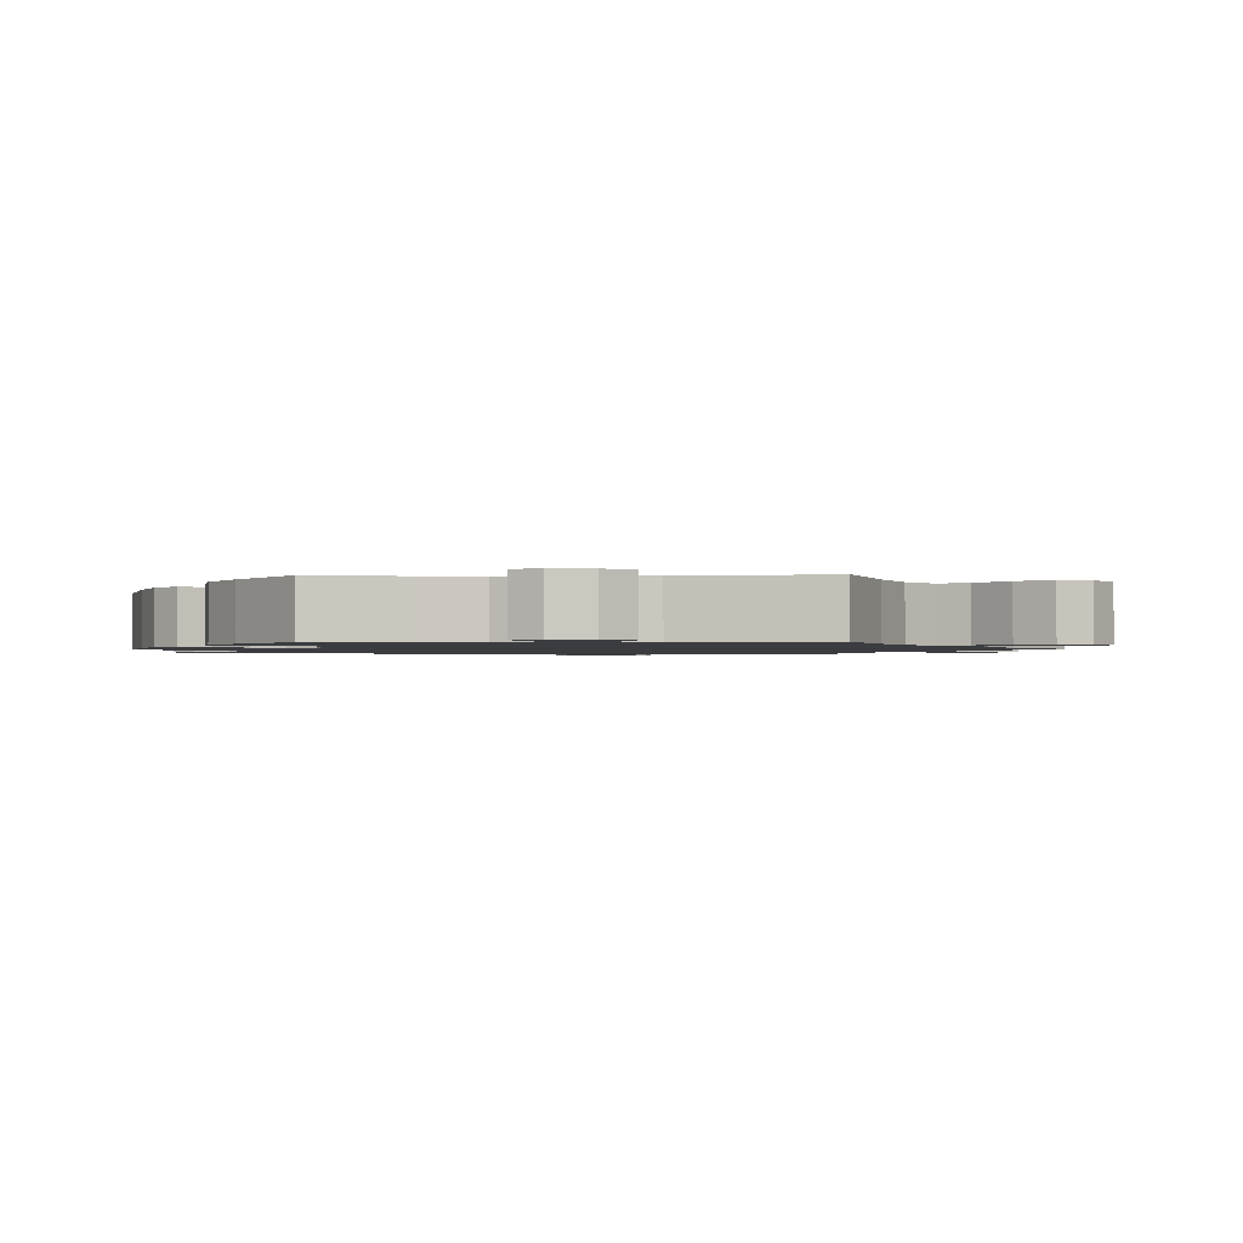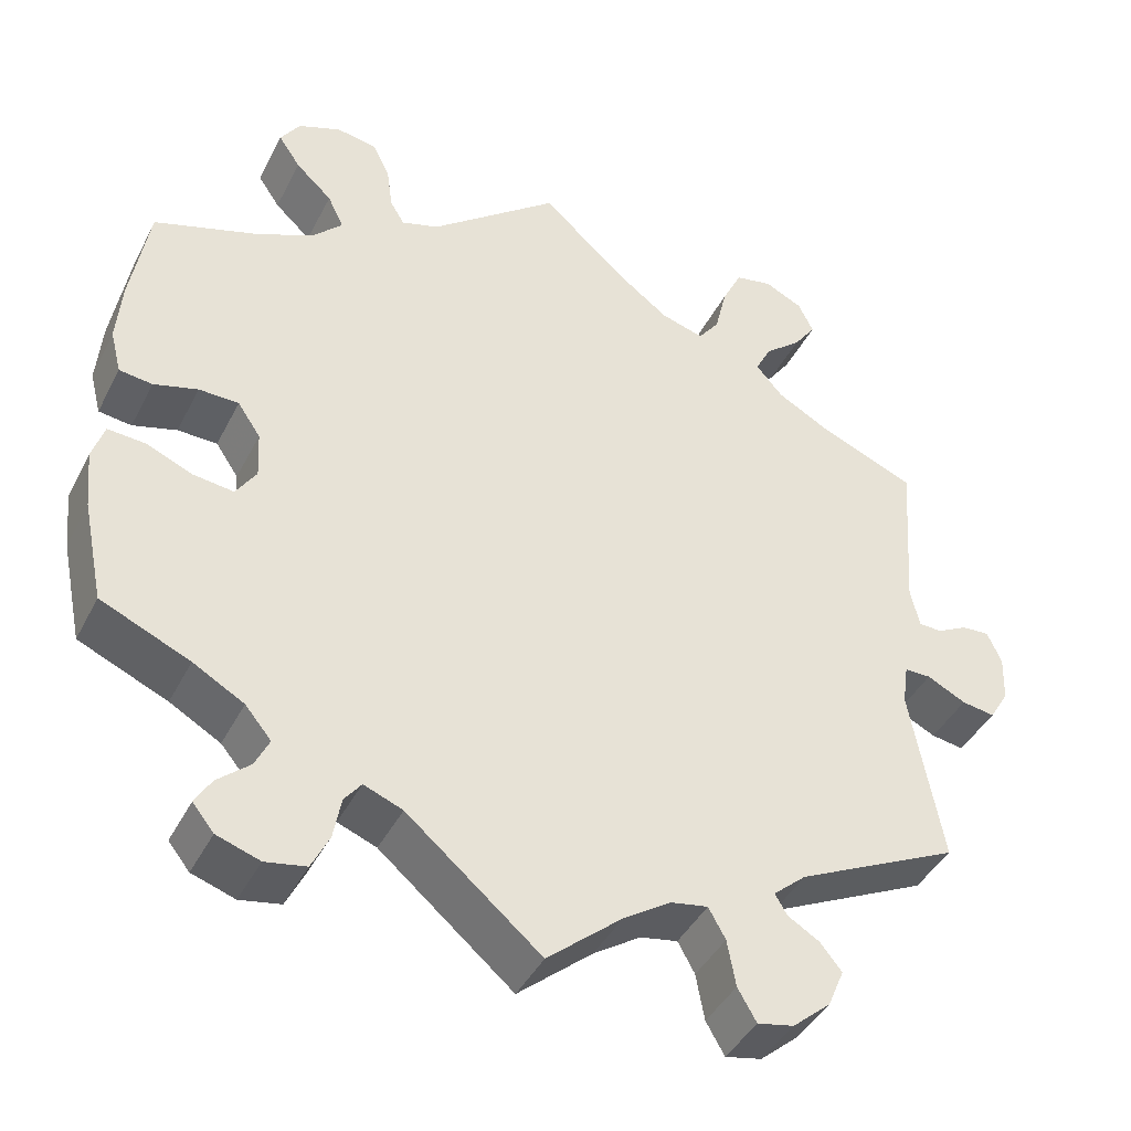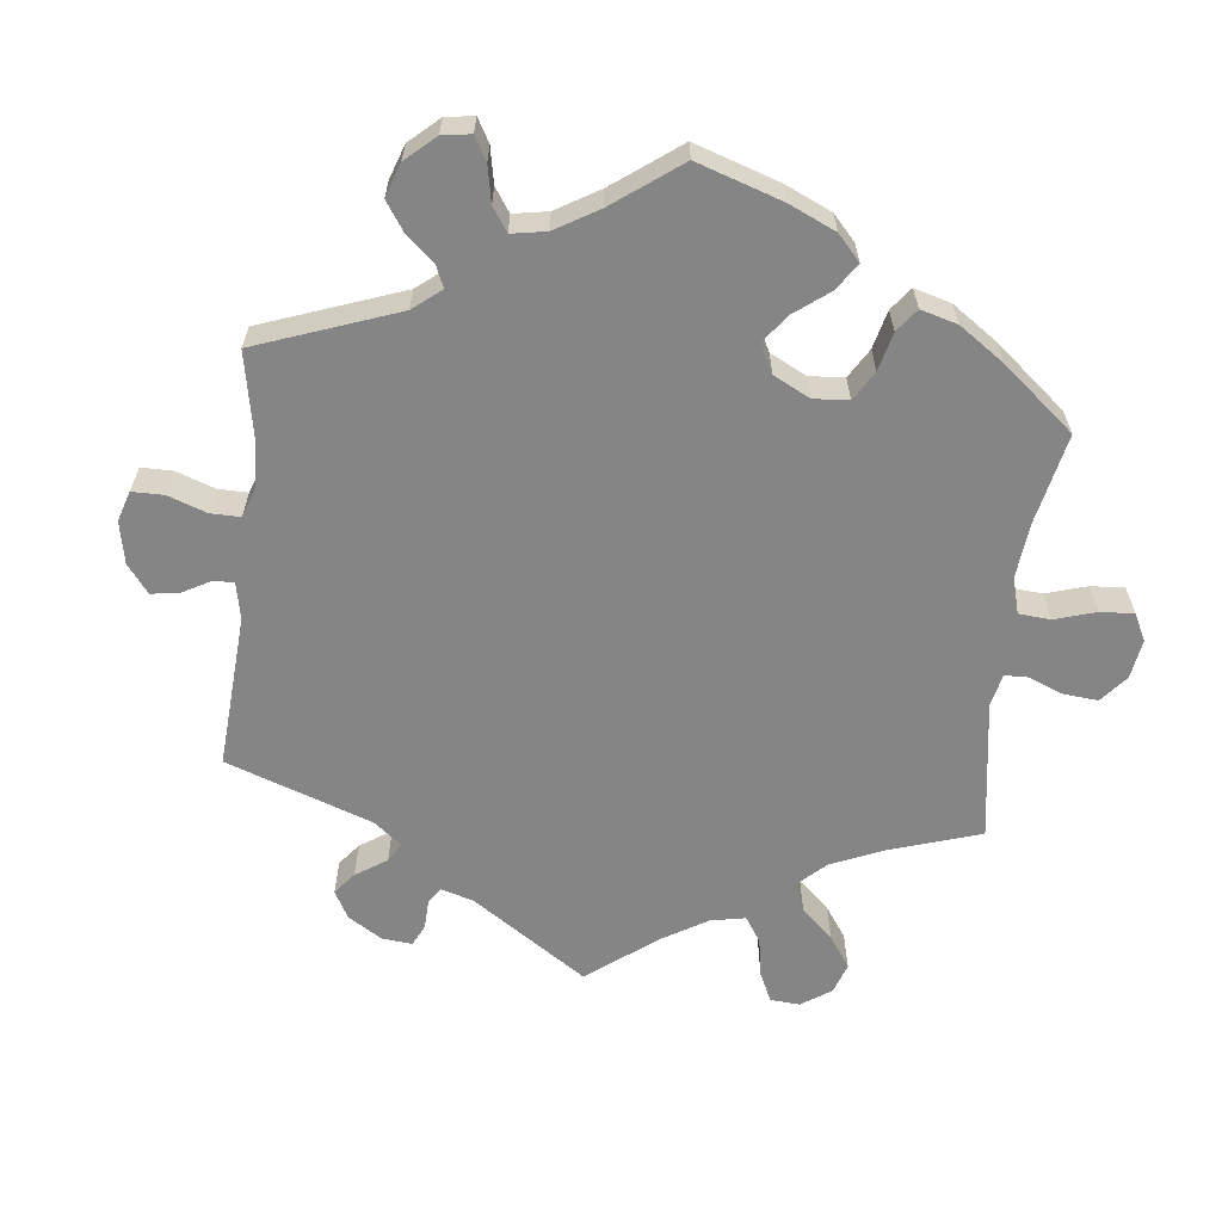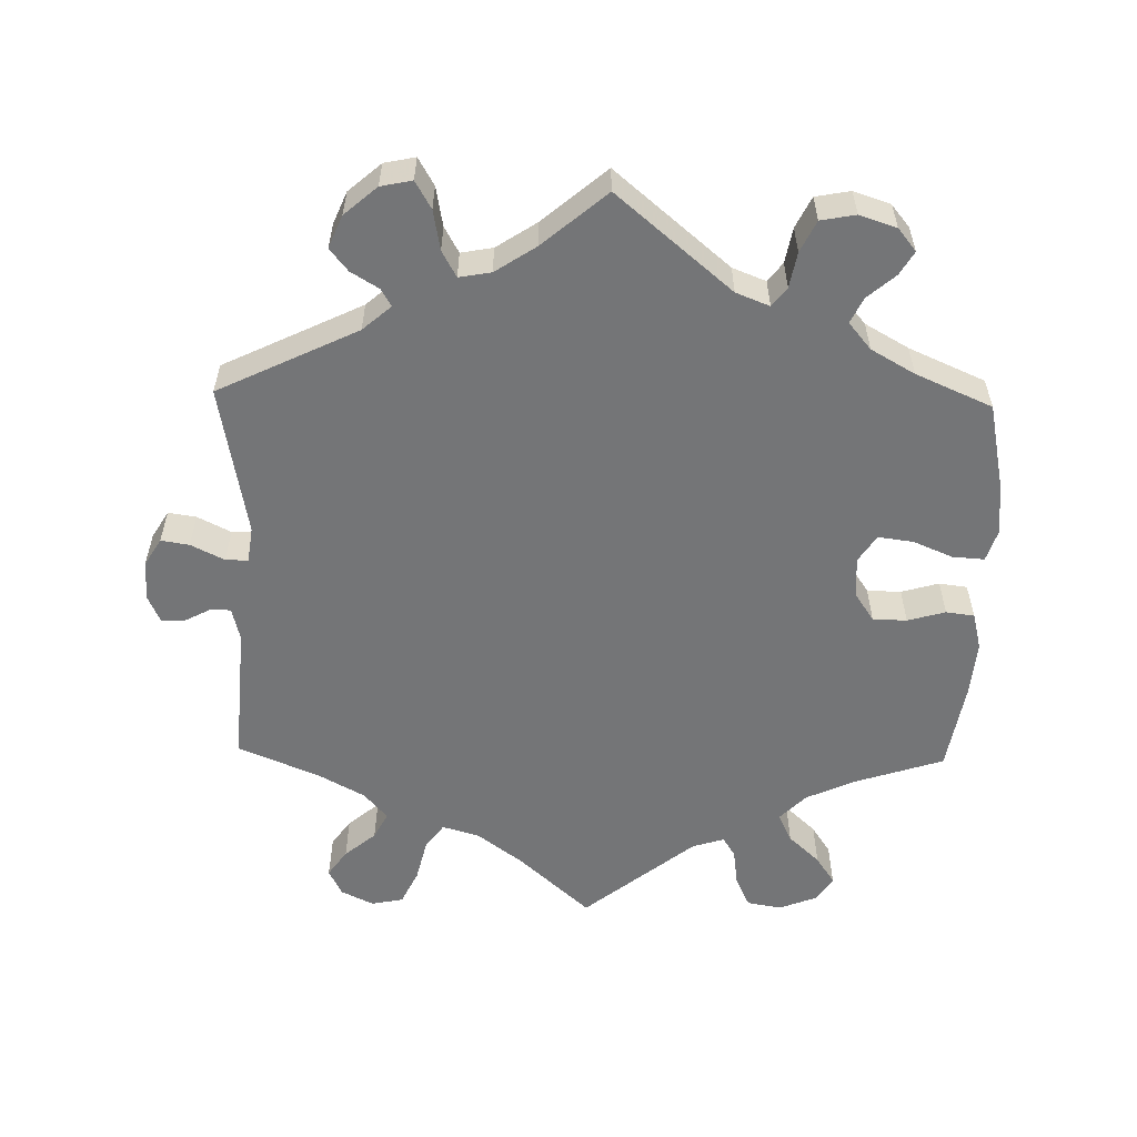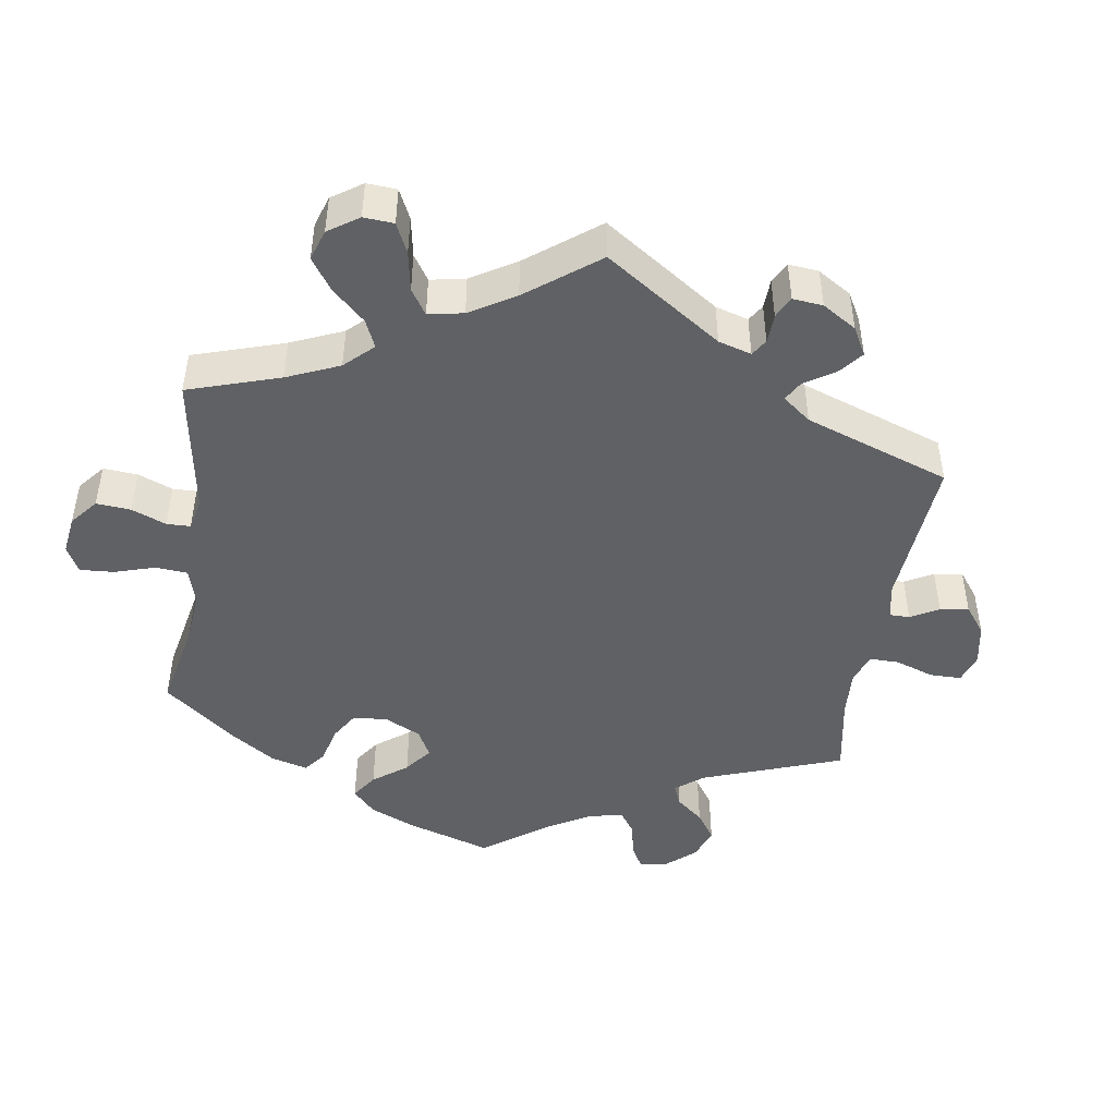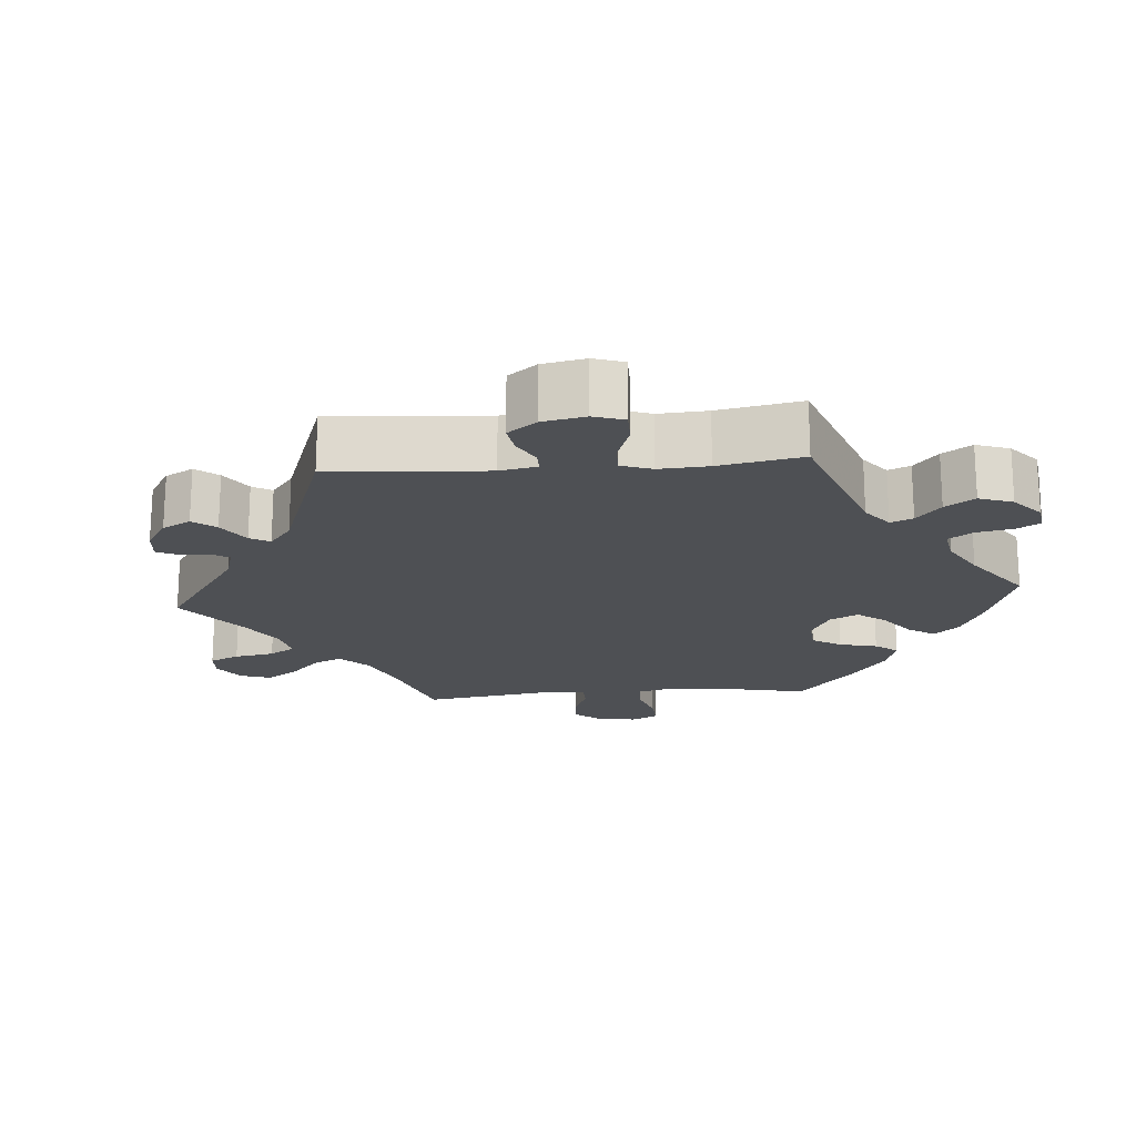
<metadata>
{"format":"obj","ext":"obj","renderer":"f3d","projection":"perspective","resolution":1024,"background":"white","views":[{"elev":-1.5,"azim":-27.8,"up":"+Y"},{"elev":-42.3,"azim":-25.5,"up":"+Z"},{"elev":-61.8,"azim":-126.4,"up":"+Y"},{"elev":-56.5,"azim":178.7,"up":"+Y"},{"elev":-45.7,"azim":51.3,"up":"+Y"},{"elev":-18.8,"azim":154.8,"up":"+Y"}]}
</metadata>
<code>
v 0.487 0.07 0.097
v 0.498 0.07 0.051
v 0.525 0.07 0.05
v 0.561 0.07 0.069
v 0.594 0.07 0.071
v 0.611 0.07 0.033
v 0.609 0.07 -0.022
v 0.586 0.07 -0.06
v 0.547 0.07 -0.054
v 0.501 0.07 -0.031
v 0.47 0.07 -0.031
v 0.463 0.07 -0.08
v 0.501 0.07 -0.289
v 0.309 0.07 -0.382
v 0.27 0.07 -0.416
v 0.284 0.07 -0.44
v 0.322 0.07 -0.463
v 0.347 0.07 -0.494
v 0.328 0.07 -0.539
v 0.283 0.07 -0.578
v 0.24 0.07 -0.587
v 0.218 0.07 -0.549
v 0.208 0.07 -0.494
v 0.188 0.07 -0.458
v 0.144 0.07 -0.466
v 0.088 0.07 -0.503
v 0 0.07 -0.578
v -0.158 0.07 -0.445
v -0.204 0.07 -0.427
v -0.224 0.07 -0.453
v -0.233 0.07 -0.502
v -0.254 0.07 -0.545
v -0.302 0.07 -0.554
v -0.353 0.07 -0.537
v -0.378 0.07 -0.506
v -0.359 0.07 -0.474
v -0.321 0.07 -0.441
v -0.304 0.07 -0.406
v -0.335 0.07 -0.369
v -0.395 0.07 -0.335
v -0.5 0.07 -0.289
v -0.525 0.07 -0.169
v -0.532 0.07 -0.099
v -0.518 0.07 -0.055
v -0.474 0.07 -0.058
v -0.419 0.07 -0.081
v -0.371 0.07 -0.087
v -0.347 0.07 -0.05
v -0.35 0.07 0.006
v -0.377 0.07 0.046
v -0.424 0.07 0.047
v -0.476 0.07 0.032
v -0.515 0.07 0.037
v -0.528 0.07 0.088
v -0.522 0.07 0.163
v -0.501 0.07 0.289
v -0.379 0.07 0.329
v -0.311 0.07 0.36
v -0.275 0.07 0.397
v -0.294 0.07 0.437
v -0.337 0.07 0.477
v -0.363 0.07 0.516
v -0.34 0.07 0.551
v -0.289 0.07 0.571
v -0.241 0.07 0.563
v -0.221 0.07 0.52
v -0.214 0.07 0.469
v -0.197 0.07 0.441
v -0.153 0.07 0.455
v 0 0.07 0.578
v 0.098 0.07 0.489
v 0.161 0.07 0.442
v 0.212 0.07 0.427
v 0.237 0.07 0.461
v 0.251 0.07 0.52
v 0.274 0.07 0.568
v 0.318 0.07 0.577
v 0.363 0.07 0.555
v 0.381 0.07 0.518
v 0.355 0.07 0.481
v 0.312 0.07 0.445
v 0.293 0.07 0.408
v 0.325 0.07 0.371
v 0.388 0.07 0.336
v 0.501 0.07 0.289
v 0.487 0 0.097
v 0.498 0 0.051
v 0.525 0 0.05
v 0.561 0 0.069
v 0.594 0 0.071
v 0.611 0 0.033
v 0.609 0 -0.022
v 0.586 0 -0.06
v 0.547 0 -0.054
v 0.501 0 -0.031
v 0.47 0 -0.031
v 0.463 0 -0.08
v 0.501 0 -0.289
v 0.309 0 -0.382
v 0.27 0 -0.416
v 0.284 0 -0.44
v 0.322 0 -0.463
v 0.347 0 -0.494
v 0.328 0 -0.539
v 0.283 0 -0.578
v 0.24 0 -0.587
v 0.218 0 -0.549
v 0.208 0 -0.494
v 0.188 0 -0.458
v 0.144 0 -0.466
v 0.088 0 -0.503
v 0 0 -0.578
v -0.158 0 -0.445
v -0.204 0 -0.427
v -0.224 0 -0.453
v -0.233 0 -0.502
v -0.254 0 -0.545
v -0.302 0 -0.554
v -0.353 0 -0.537
v -0.378 0 -0.506
v -0.359 0 -0.474
v -0.321 0 -0.441
v -0.304 0 -0.406
v -0.335 0 -0.369
v -0.395 0 -0.335
v -0.5 0 -0.289
v -0.525 0 -0.169
v -0.532 0 -0.099
v -0.518 0 -0.055
v -0.474 0 -0.058
v -0.419 0 -0.081
v -0.371 0 -0.087
v -0.347 0 -0.05
v -0.35 0 0.006
v -0.377 0 0.046
v -0.424 0 0.047
v -0.476 0 0.032
v -0.515 0 0.037
v -0.528 0 0.088
v -0.522 0 0.163
v -0.501 0 0.289
v -0.379 0 0.329
v -0.311 0 0.36
v -0.275 0 0.397
v -0.294 0 0.437
v -0.337 0 0.477
v -0.363 0 0.516
v -0.34 0 0.551
v -0.289 0 0.571
v -0.241 0 0.563
v -0.221 0 0.52
v -0.214 0 0.469
v -0.197 0 0.441
v -0.153 0 0.455
v 0 0 0.578
v 0.098 0 0.489
v 0.161 0 0.442
v 0.212 0 0.427
v 0.237 0 0.461
v 0.251 0 0.52
v 0.274 0 0.568
v 0.318 0 0.577
v 0.363 0 0.555
v 0.381 0 0.518
v 0.355 0 0.481
v 0.312 0 0.445
v 0.293 0 0.408
v 0.325 0 0.371
v 0.388 0 0.336
v 0.501 0 0.289
f 84 85 1
f 83 84 1 2
f 82 83 2
f 78 79 80 81
f 78 81 82
f 77 78 82
f 74 75 76 77
f 74 77 82
f 73 74 82 2
f 69 70 71
f 68 69 71 72
f 64 65 66 67
f 64 67 68
f 63 64 68
f 60 61 62 63
f 59 60 63 68
f 58 59 68 72
f 54 55 56 57
f 51 52 53 54
f 50 51 54 57
f 49 50 57 58
f 43 44 45 46
f 43 46 47
f 40 41 42 43
f 39 40 43 47
f 38 39 47 48
f 34 35 36 37
f 34 37 38
f 33 34 38
f 30 31 32 33
f 29 30 33 38
f 26 27 28
f 25 26 28 29
f 24 25 29 38
f 20 21 22 23
f 20 23 24
f 19 20 24
f 16 17 18 19
f 15 16 19 24
f 14 15 24 38
f 12 13 14 38
f 7 8 9 10
f 7 10 11
f 6 7 11
f 3 4 5 6
f 2 3 6 11
f 73 2 11
f 49 58 72 73
f 38 48 49 73
f 11 12 38 73
f 86 170 169
f 87 86 169 168
f 87 168 167
f 166 165 164 163
f 167 166 163
f 167 163 162
f 162 161 160 159
f 167 162 159
f 87 167 159 158
f 156 155 154
f 157 156 154 153
f 152 151 150 149
f 153 152 149
f 153 149 148
f 148 147 146 145
f 153 148 145 144
f 157 153 144 143
f 142 141 140 139
f 139 138 137 136
f 142 139 136 135
f 143 142 135 134
f 131 130 129 128
f 132 131 128
f 128 127 126 125
f 132 128 125 124
f 133 132 124 123
f 122 121 120 119
f 123 122 119
f 123 119 118
f 118 117 116 115
f 123 118 115 114
f 113 112 111
f 114 113 111 110
f 123 114 110 109
f 108 107 106 105
f 109 108 105
f 109 105 104
f 104 103 102 101
f 109 104 101 100
f 123 109 100 99
f 123 99 98 97
f 95 94 93 92
f 96 95 92
f 96 92 91
f 91 90 89 88
f 96 91 88 87
f 96 87 158
f 158 157 143 134
f 158 134 133 123
f 158 123 97 96
f 1 86 87 2
f 2 87 88 3
f 3 88 89 4
f 4 89 90 5
f 5 90 91 6
f 6 91 92 7
f 7 92 93 8
f 8 93 94 9
f 9 94 95 10
f 10 95 96 11
f 11 96 97 12
f 12 97 98 13
f 13 98 99 14
f 14 99 100 15
f 15 100 101 16
f 16 101 102 17
f 17 102 103 18
f 18 103 104 19
f 19 104 105 20
f 20 105 106 21
f 21 106 107 22
f 22 107 108 23
f 23 108 109 24
f 24 109 110 25
f 25 110 111 26
f 26 111 112 27
f 27 112 113 28
f 28 113 114 29
f 29 114 115 30
f 30 115 116 31
f 31 116 117 32
f 32 117 118 33
f 33 118 119 34
f 34 119 120 35
f 35 120 121 36
f 36 121 122 37
f 37 122 123 38
f 38 123 124 39
f 39 124 125 40
f 40 125 126 41
f 41 126 127 42
f 42 127 128 43
f 43 128 129 44
f 44 129 130 45
f 45 130 131 46
f 46 131 132 47
f 47 132 133 48
f 48 133 134 49
f 49 134 135 50
f 50 135 136 51
f 51 136 137 52
f 52 137 138 53
f 53 138 139 54
f 54 139 140 55
f 55 140 141 56
f 56 141 142 57
f 57 142 143 58
f 58 143 144 59
f 59 144 145 60
f 60 145 146 61
f 61 146 147 62
f 62 147 148 63
f 63 148 149 64
f 64 149 150 65
f 65 150 151 66
f 66 151 152 67
f 67 152 153 68
f 68 153 154 69
f 69 154 155 70
f 70 155 156 71
f 71 156 157 72
f 72 157 158 73
f 73 158 159 74
f 74 159 160 75
f 75 160 161 76
f 76 161 162 77
f 77 162 163 78
f 78 163 164 79
f 79 164 165 80
f 80 165 166 81
f 81 166 167 82
f 82 167 168 83
f 83 168 169 84
f 84 169 170 85
f 85 170 86 1

</code>
